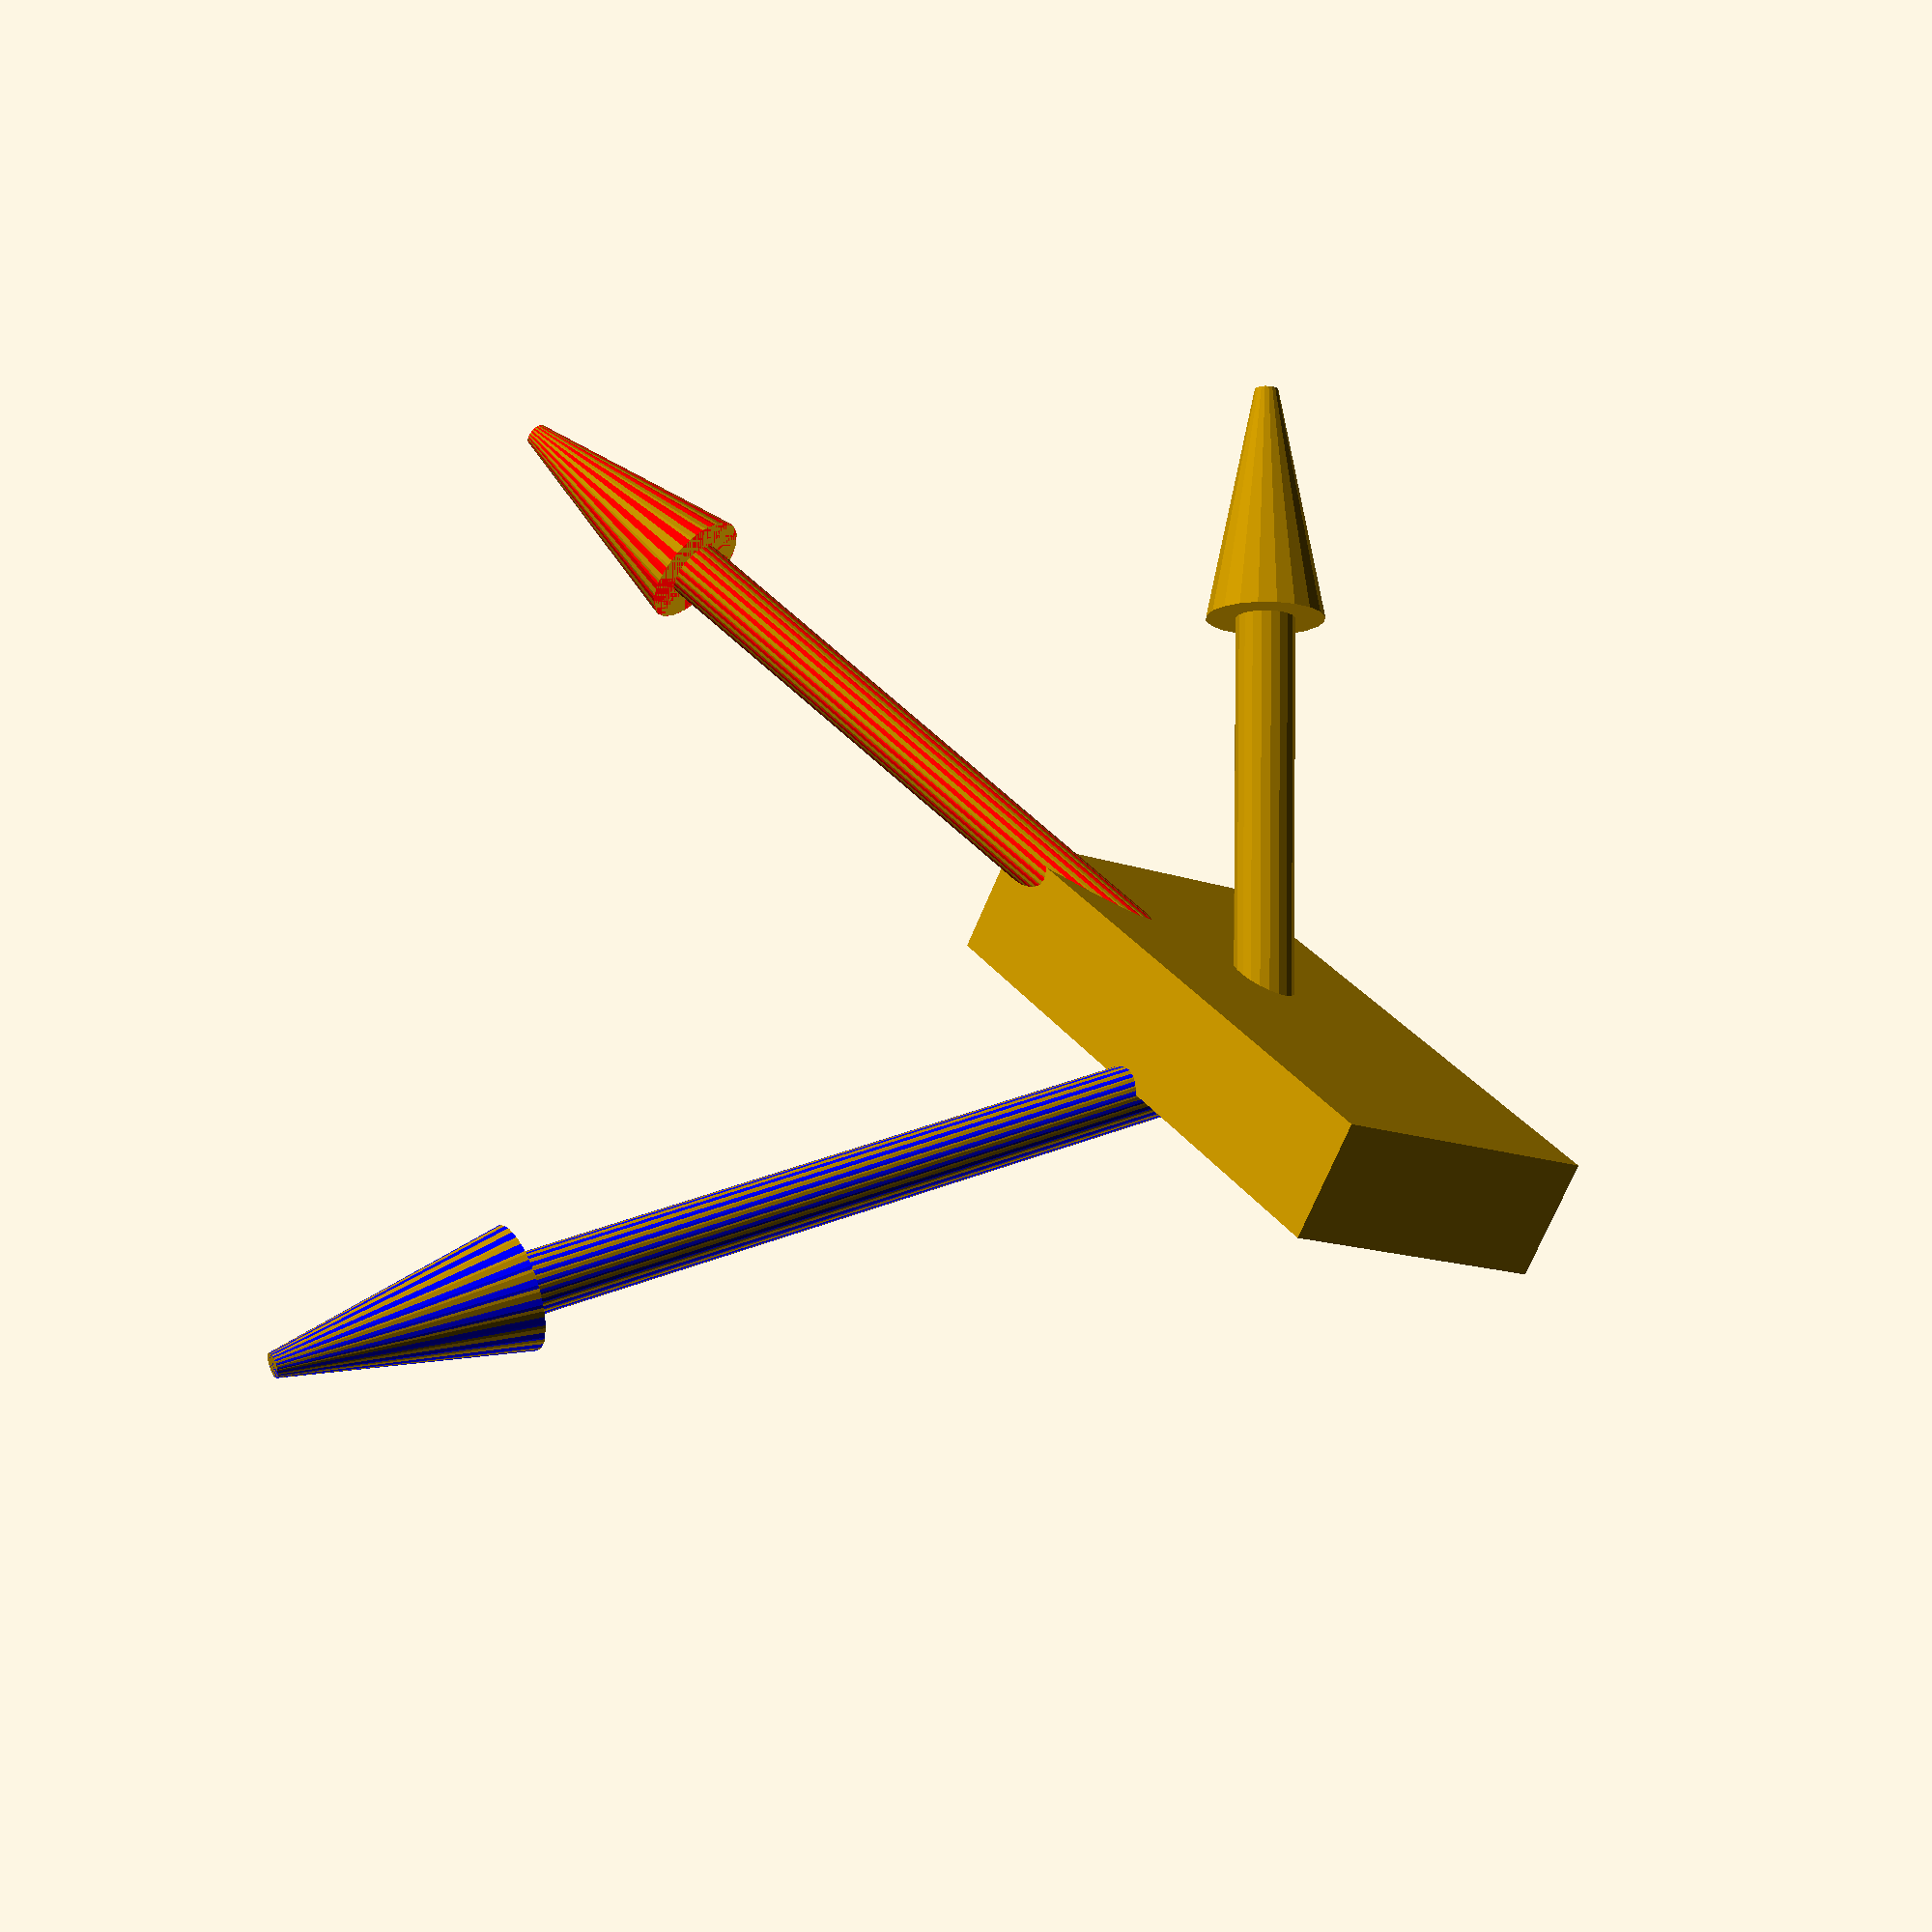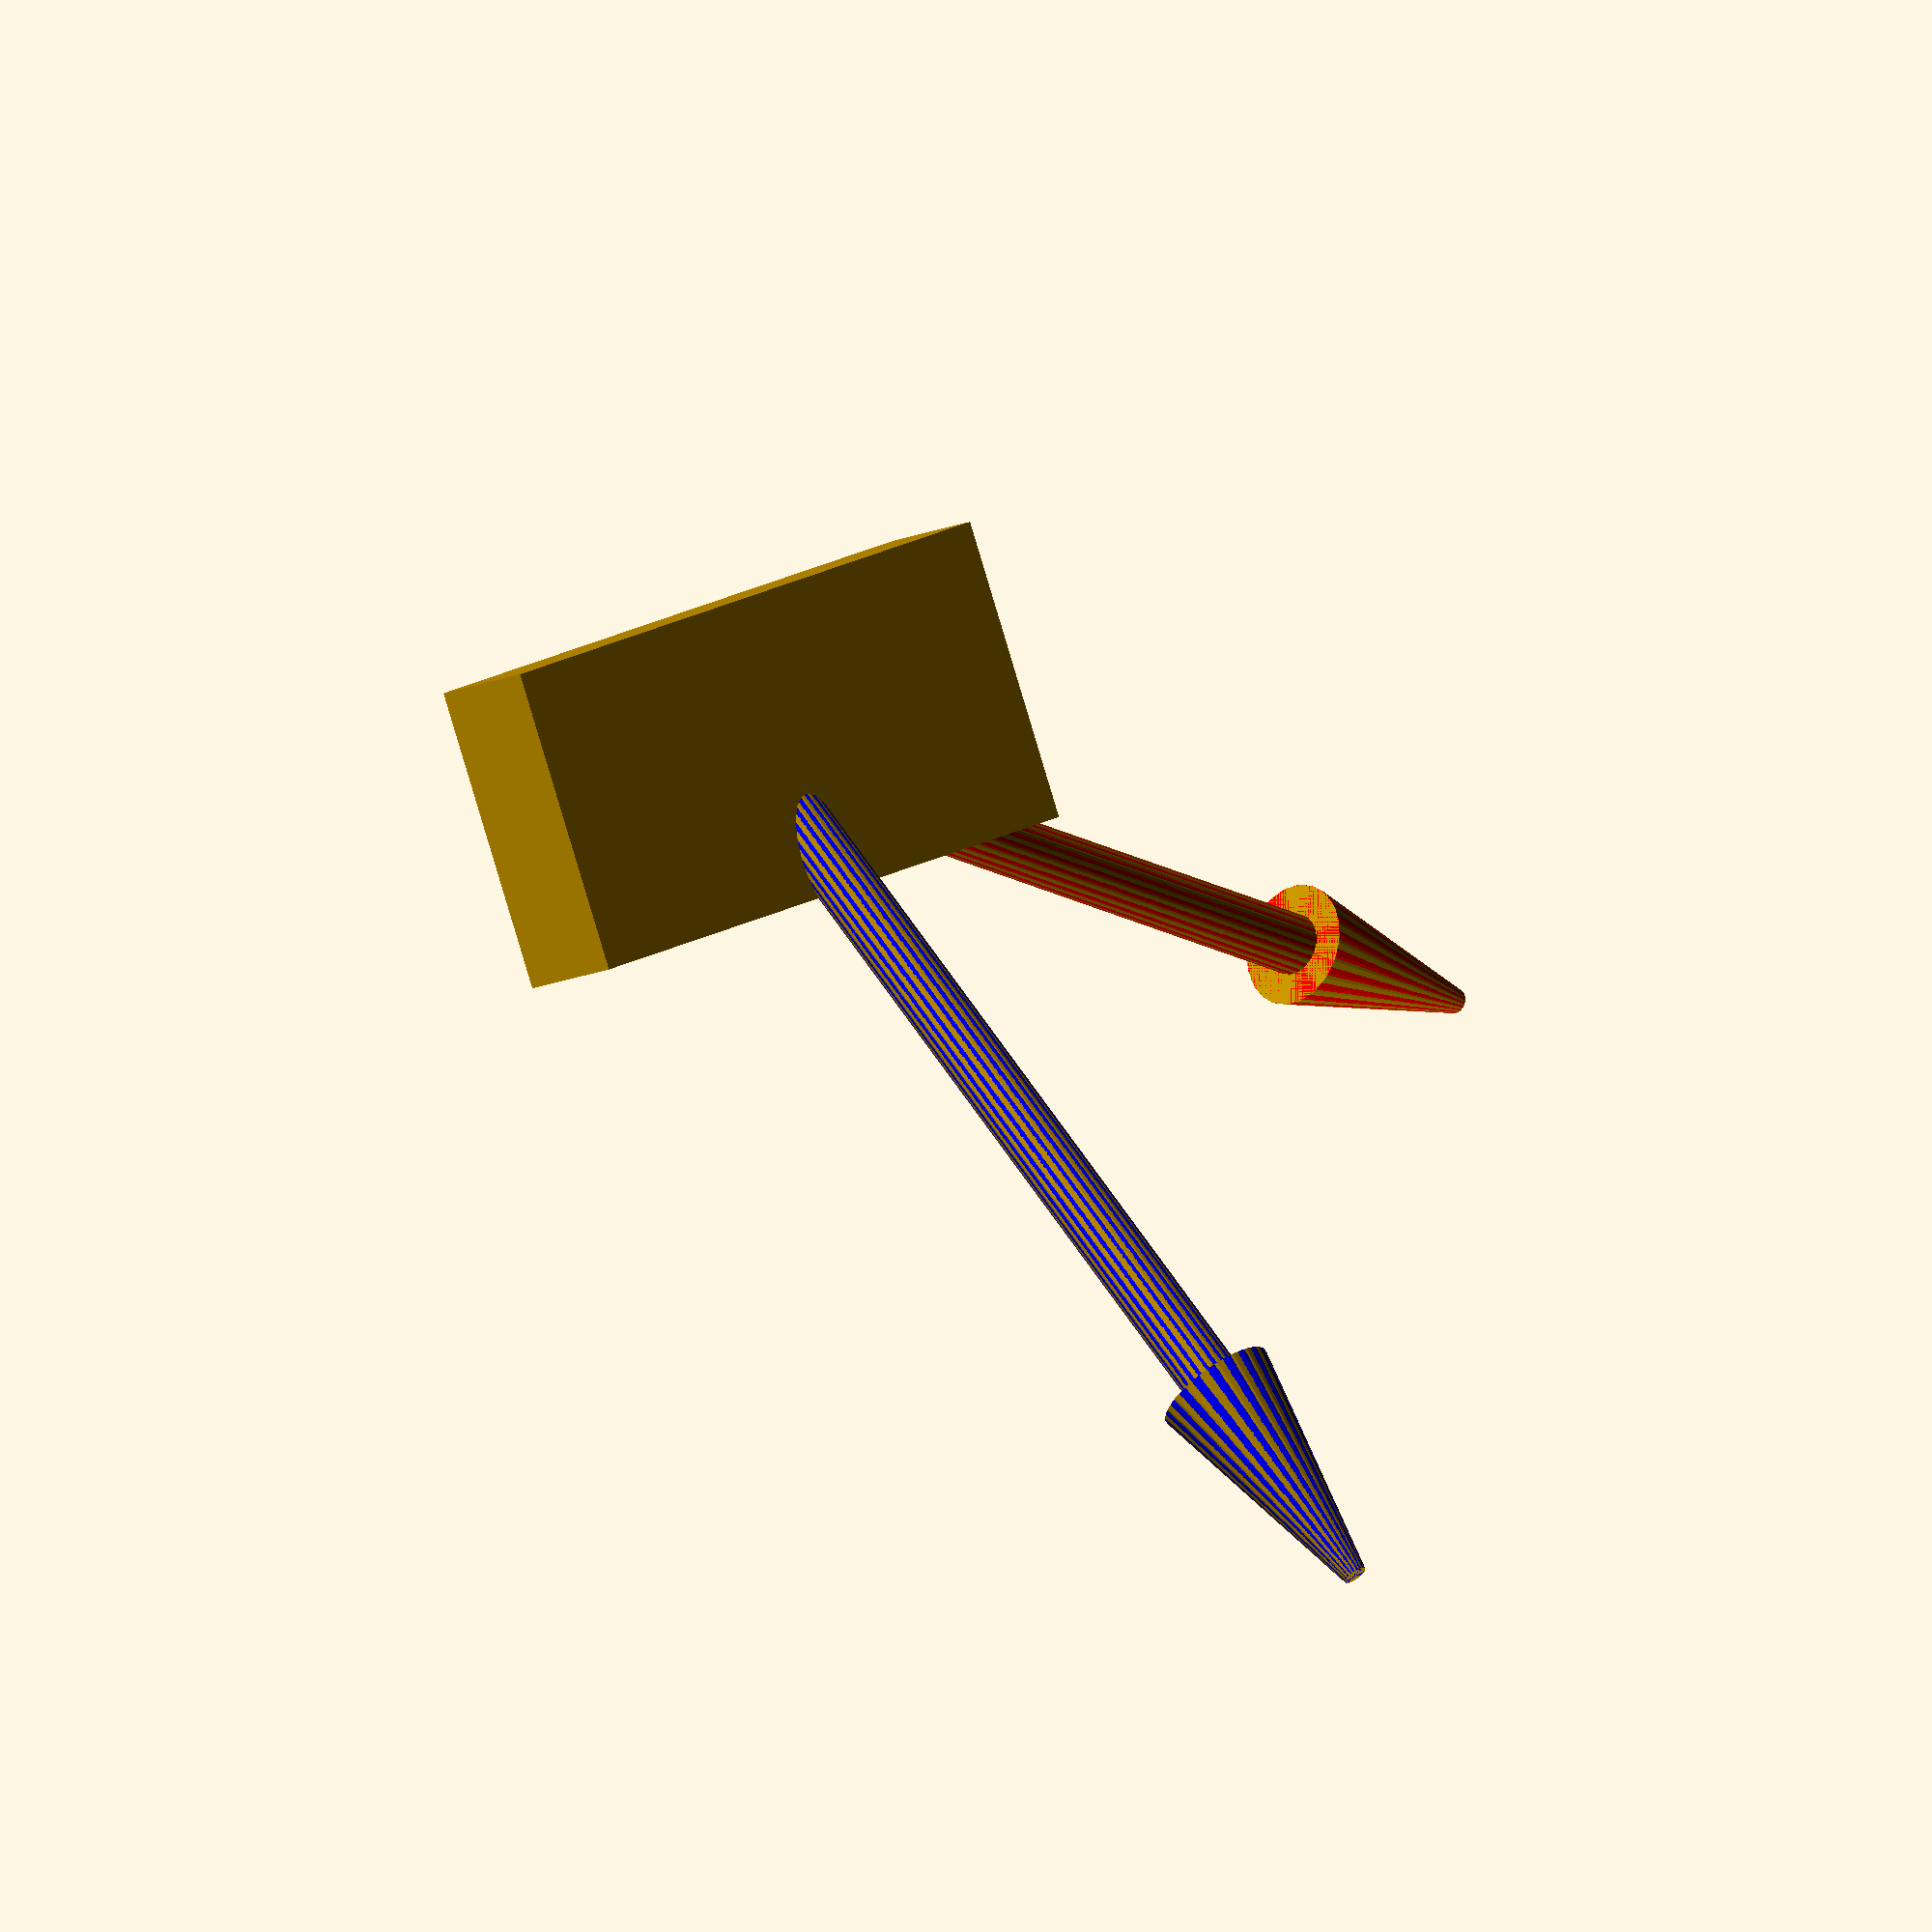
<openscad>
//---------------------------------------------------------------
//-- Openscad vector library
//-- This is a component of the obiscad opescad tools by Obijuan
//-- (C) Juan Gonzalez-Gomez (Obijuan)
//-- Sep-2012
//---------------------------------------------------------------
//-- Released under the GPL license
//---------------------------------------------------------------

//-- Updated orientate function to correct singularity when v lies along vref

//----------------------------------------
//-- FUNCTIONS FOR WORKING WITH VECTORS
//----------------------------------------

//-- Calculate the module of a vector
function mod(v) = (sqrt(v[0]*v[0]+v[1]*v[1]+v[2]*v[2]));

//-- Calculate the cros product of two vectors
function cross(u,v) = [
  u[1]*v[2] - v[1]*u[2],
  -(u[0]*v[2] - v[0]*u[2]) ,
  u[0]*v[1] - v[0]*u[1]];

//-- Calculate the dot product of two vectors
function dot(u,v) = u[0]*v[0]+u[1]*v[1]+u[2]*v[2];

//-- Return the unit vector of a vector
function unitv(v) = v/mod(v);

//-- Return the angle between two vectores
function anglev(u,v) = acos( dot(u,v) / (mod(u)*mod(v)) );

//----------------------------------------------------------
//--  Draw a point in the position given by the vector p  
//----------------------------------------------------------
module point(p)
{
  translate(p)
    sphere(r=0.7,$fn=20);
}

//------------------------------------------------------------------
//-- Draw a vector poiting to the z axis
//-- This is an auxiliary module for implementing the vector module
//--
//-- Parameters:
//--  l: total vector length (line + arrow)
//--  l_arrow: Vector arrow length
//--  mark: If true, a mark is draw in the vector head, for having
//--    a visual reference of the rolling angle
//------------------------------------------------------------------
module vectorz(l=10, l_arrow=4, mark=false)
{
  //-- vector body length (not including the arrow)
  lb = l - l_arrow;

  //-- The vector is locatead at 0,0,0
  translate([0,0,lb/2])
  union() {

    //-- Draw the arrow
    translate([0,0,lb/2])
      cylinder(r1=2/2, r2=0.2, h=l_arrow, $fn=20);

    //-- Draw the mark
    if (mark) {
      translate([0,0,lb/2+l_arrow/2])
      translate([1,0,0])
        cube([2,0.3,l_arrow*0.8],center=true);
    }

    //-- Draw the body
    cylinder(r=1/2, h=lb, center=true, $fn=20);
  }

  //-- Draw a sphere in the vector base
  sphere(r=1/2, $fn=20);
}

//-----------------------------------------------------------------
//-- ORIENTATE OPERATOR
//--
//--  Orientate an object to the direction given by the vector v
//--  Parameters:
//--    v : Target orientation
//--    vref: Vector reference. It is the vector of the local frame
//--          of the object that want to be poiting in the direction
//--          of v
//--    roll: Rotation of the object around the v axis
//-------------------------------------------------------------------
module orientate(v,vref=[0,0,1], roll=0)
{
  //-- Calculate the rotation axis
  raxis = v[0]==vref[0] && v[1]==vref[1] ? [0,1,0] : cross(vref,v);
  
  //-- Calculate the angle between the vectors
  ang = anglev(vref,v);

  //-- Rotate the children!
  rotate(a=roll, v=v)
    rotate(a=ang, v=raxis)
      children(0);
}

module orientate2(v,vref=[0,0,1], roll=0)
{
  //-- Calculate the rotation axis
  raxis = cross(vref,v);
  
  //-- Calculate the angle between the vectors
  ang = anglev(vref,v);

  //-- Rotate the children!
  rotate(a=roll, v=v)
    rotate(a=ang, v=raxis)
      children(0);
}

//---------------------------------------------------------------------------
//-- Draw a vector 
//--
//-- There are two modes of drawing the vector
//-- * Mode 1: Given by a cartesian point(x,y,z). A vector from the origin
//--           to the end (x,y,z) is drawn. The l parameter (length) must 
//--           be 0  (l=0)
//-- * Mode 2: Give by direction and length
//--           A vector of length l pointing to the direction given by
//--           v is drawn
//---------------------------------------------------------------------------
//-- Parameters:
//--  v: Vector cartesian coordinates
//--  l: total vector length (line + arrow)
//--  l_arrow: Vector arrow length
//    mark: If true, a mark is draw in the vector head, for having
//--    a visual reference of the rolling angle
//---------------------------------------------------------------------------
module vector(v,l=0, l_arrow=4, mark=false)
{
  //-- Get the vector length from the coordinates
  mod = mod(v);

  //-- The vector is very easy implemented by means of the orientate
  //-- operator:
  //--  orientate(v) vectorz(l=mod, l_arrow=l_arrow)
  //--  BUT... in OPENSCAD 2012.02.22 the recursion does not
  //--    not work, so that if the user use the orientate operator
  //--    on a vector, openscad will ignore it..
  //-- The solution at the moment (I hope the openscad developers
  //--  implement the recursion in the near future...)
  //--  is to repite the orientate operation in this module

  //---- SAME CALCULATIONS THAN THE ORIENTATE OPERATOR!
  //-- Calculate the rotation axis

  vref = [0,0,1];
  raxis = cross(vref,v);
  
  //-- Calculate the angle between the vectors
  ang = anglev(vref,v);

  //-- orientate the vector
  //-- Draw the vector. The vector length is given either
  //--- by the mod variable (when l=0) or by l (when l!=0)
  if (l==0)
    rotate(a=ang, v=raxis)
      vectorz(l=mod, l_arrow=l_arrow, mark=mark);
  else
    rotate(a=ang, v=raxis)
      vectorz(l=l, l_arrow=l_arrow, mark=mark);

}

//----------------------------------------------------
//-- Draw a Frame of reference
//-- Parameters:
//-- l: length of the Unit vectors
//-----------------------------------------------------
module frame(l=10, l_arrow=4)
{

  //-- Z unit vector
  color("Blue")
    vector([0,0,l], l_arrow=l_arrow);

  //-- X unit vector
  color("Red")
    vector([l,0,0], l_arrow=l_arrow );

  //-- Y unit vector
  color("Green")
    vector([0,l,0],l_arrow=l_arrow);

  //-- Origin
  color("Gray")
    sphere(r=1, $fn=20);
}

//--------------------------------------------------
//-- Modules for testings and examples
//-- Testing that the vector library is working ok
//--------------------------------------------------

//-- 22 vectors in total are drawn, poiting to different directions
module Test_vectors1()
{

  a = 20;
  k = 1;

  //--  Add a frame of reference (in the origin)
  frame(l=a);

  //-- Negative vectors, pointing towards the three axis: -x, -y, -z
  color("Red")   vector([-a, 0,  0]);
  color("Green") vector([0, -a,  0]);
  color("Blue")  vector([0,  0, -a]);

  //-- It is *not* has been implemented using a for loop on purpose
  //-- This way, individual vectors can be commented out or highlighted

  //-- vectors with positive z
  vector([a,   a, a*k]);
  vector([0,   a, a*k]);
  vector([-a,  a, a*k]);
  vector([-a,  0, a*k]);

  vector([-a, -a, a*k]);
  vector([0,  -a, a*k]);
  vector([a,  -a, a*k]);
  vector([a,   0, a*k]);


  //-- Vectors with negative z
  vector([a,   a, -a*k]);
  vector([0,   a, -a*k]);
  vector([-a,  a, -a*k]);
  vector([-a,  0, -a*k]);

  vector([-a, -a, -a*k]);
  vector([0,  -a, -a*k]);
  vector([a,  -a, -a*k]);
  vector([a,   0, -a*k]);
}

//--- Another test...
module Test_vectors2()
{

  //-- Add the vector into the vector table
  //-- This vectors are taken as directions
  //-- All the vectors will be drawn with the same length (l)
  vector_table = [
    [1,   1, 1],
    [0,   1, 1],
    [-1,  1, 1],
    [-1,  0, 1],
    [-1, -1, 1],
    [0,  -1, 1],
    [1,  -1, 1],
    [1,   0, 1],
  
    [1,   1, -1],
    [0,   1, -1],
    [-1,  1, -1],
    [-1,  0, -1],
    [-1, -1, -1],
    [0,  -1, -1],
    [1,  -1, -1],
    [1,   0, -1],
  ];

  //-- Vector length
  l=20;

  frame(l=10);

  //-- Draw all the vector given in the table
  //-- The vectors point to the direction given in the table
  //-- They all are drawn with a length equal to l
  for (v=vector_table) {
    //-- Vector given by direction and length
    vector(v,l=l);
  }
}


//-- Test the cross product and the angle
//-- between vectors
module Test_vector3()
{
  //-- Start with 2 unit vectors
  v=unitv([1,1,1]);
  u=unitv([0,1,0]);

  //-- Draw the vector in different colors
  //-- Increase the length for drawing
  color("Red") vector(v*20);
  color("blue") vector(u*20);

  //-- Get the cross product
  w = cross(v,u);
  vector(w*20);

  //-- The cross product is NOT conmutative... 
  //-- change the order of v and u
  w2 = cross(u,v);
  vector(w2*20);

  //-- w should be perpendicular to v and u
  //-- Calculate the angles between them:
  echo("U , V: ", anglev(u,v));
  echo("W , U: ", anglev(w,u));
  echo("W , V: ", anglev(w,v));

}

//-- Test the orientate operator
module Test_vector4()
{
  o = [10,10,10];
  v = [-10,10,10];

  color("Red") vector(o);
  color("Blue") vector(v);

  //-- Orientate the vector o in the direction of v
  orientate(v,o)
    vector(o);

  //-- Inverse operation: orientate the v vector in the direction
  //-- of o
  orientate(o,v)
    vector(v);

  //-- Example of orientation of a cube
  orientate(o,vref=[10,-2,5],roll=0)
    cube([10,2,5],center=true);

  vector([10,-2,5]);

}

//-------- Perform tests......

Test_vector4();


/*

Test_vectors1();


translate([60,0,0]) 
  Test_vectors2();
*/



</openscad>
<views>
elev=45.2 azim=279.8 roll=34.5 proj=p view=wireframe
elev=62.5 azim=265.3 roll=183.8 proj=o view=wireframe
</views>
